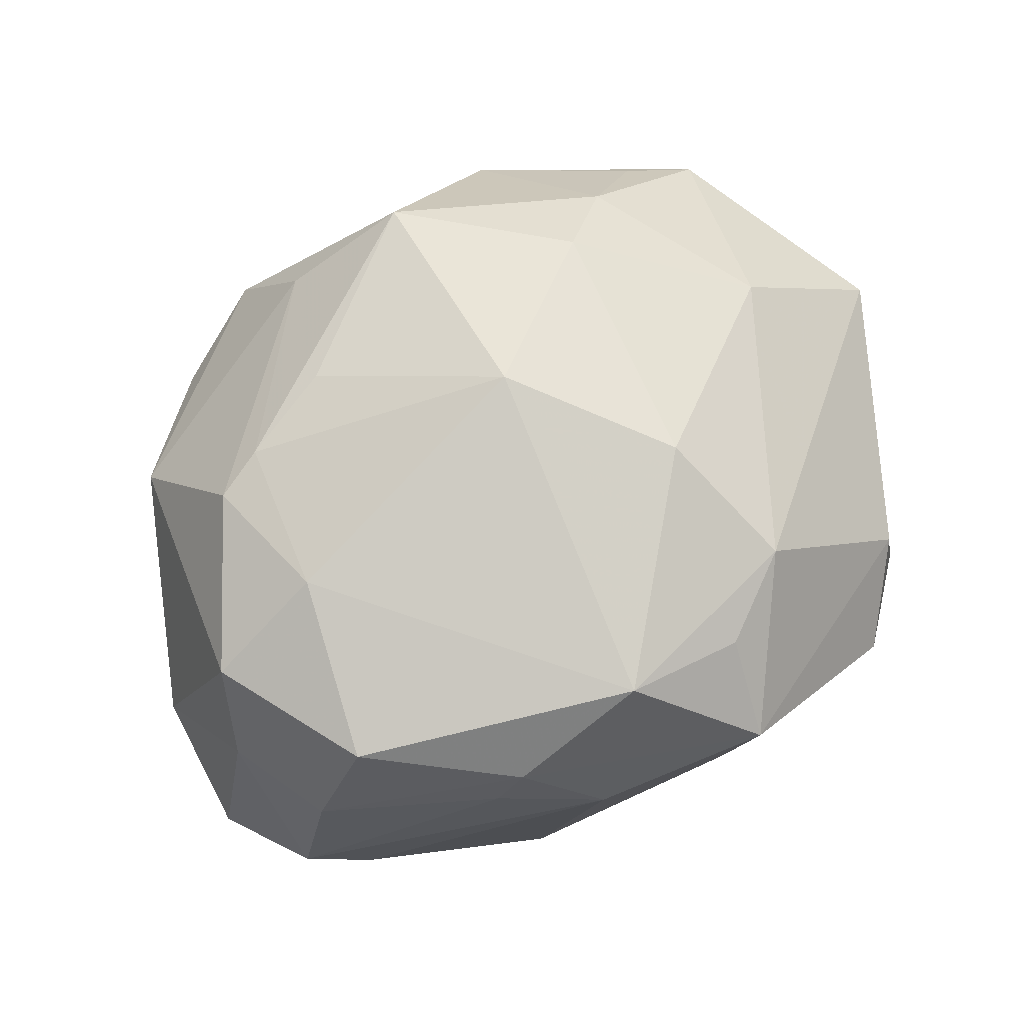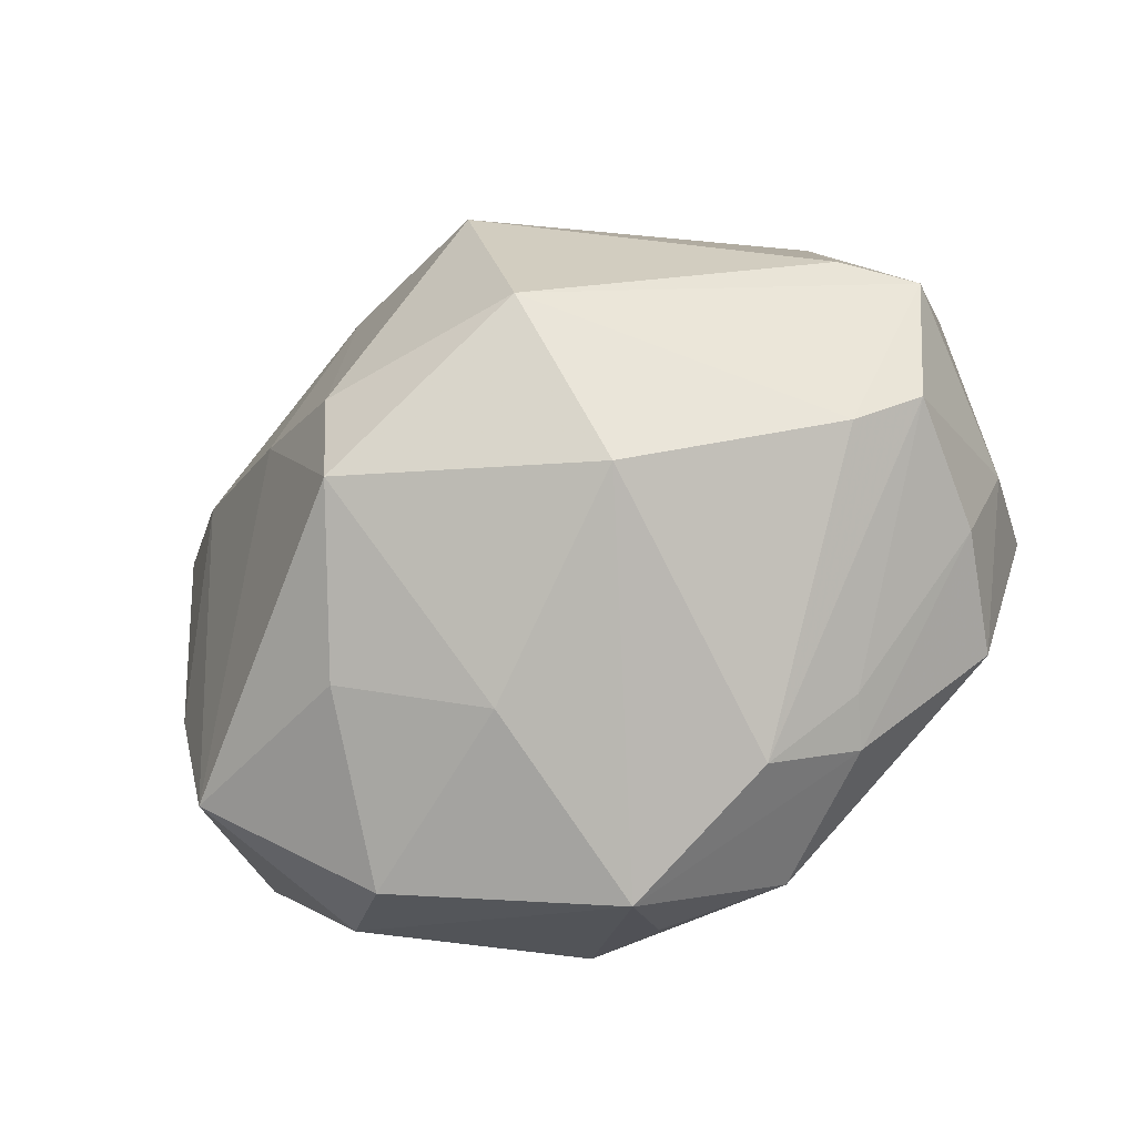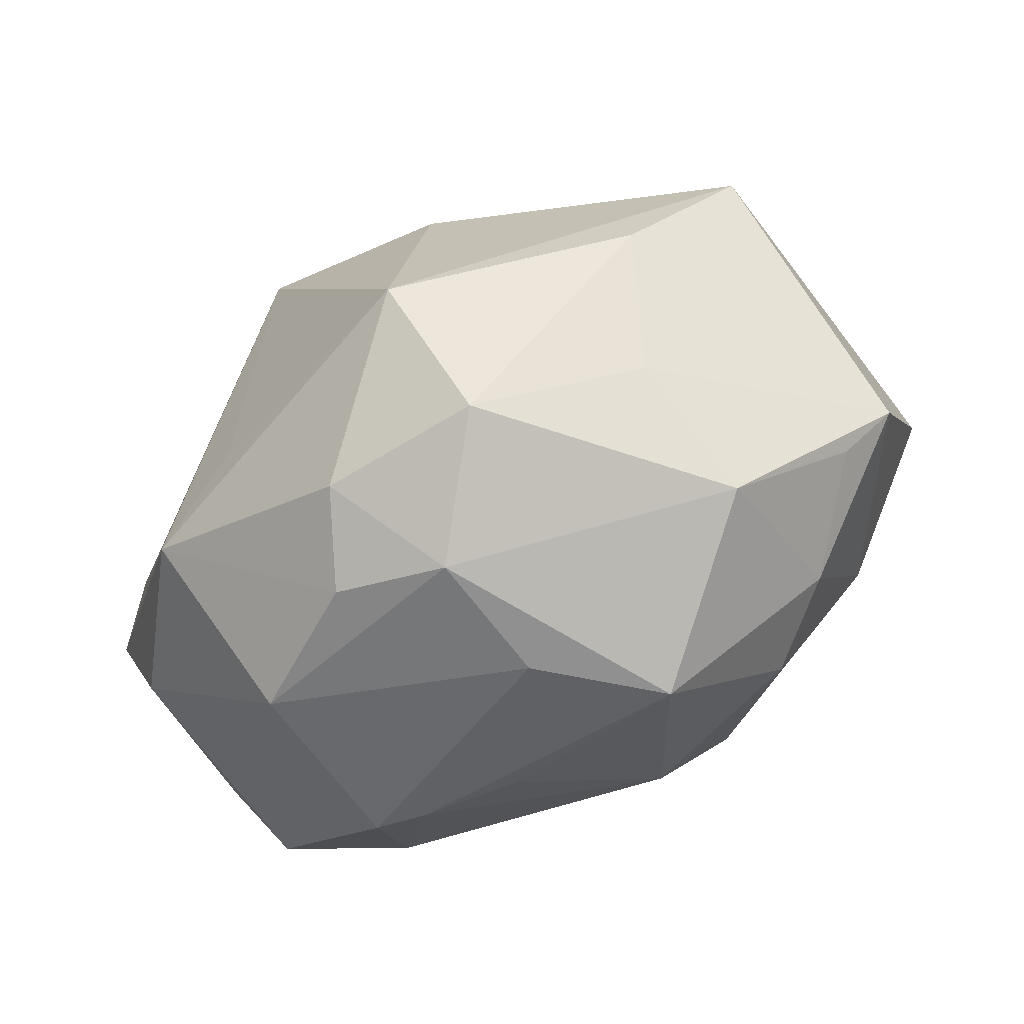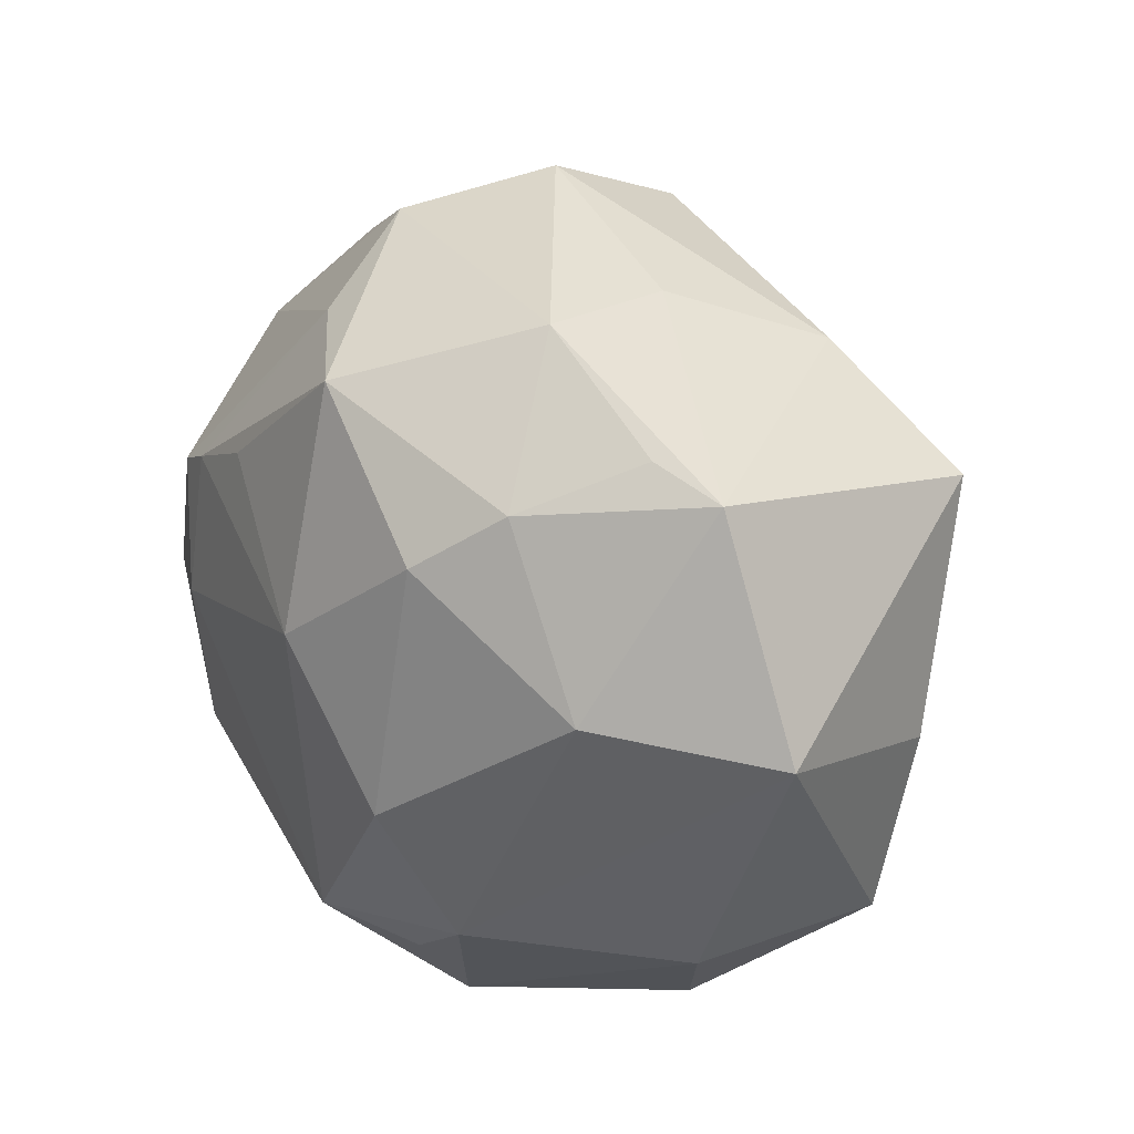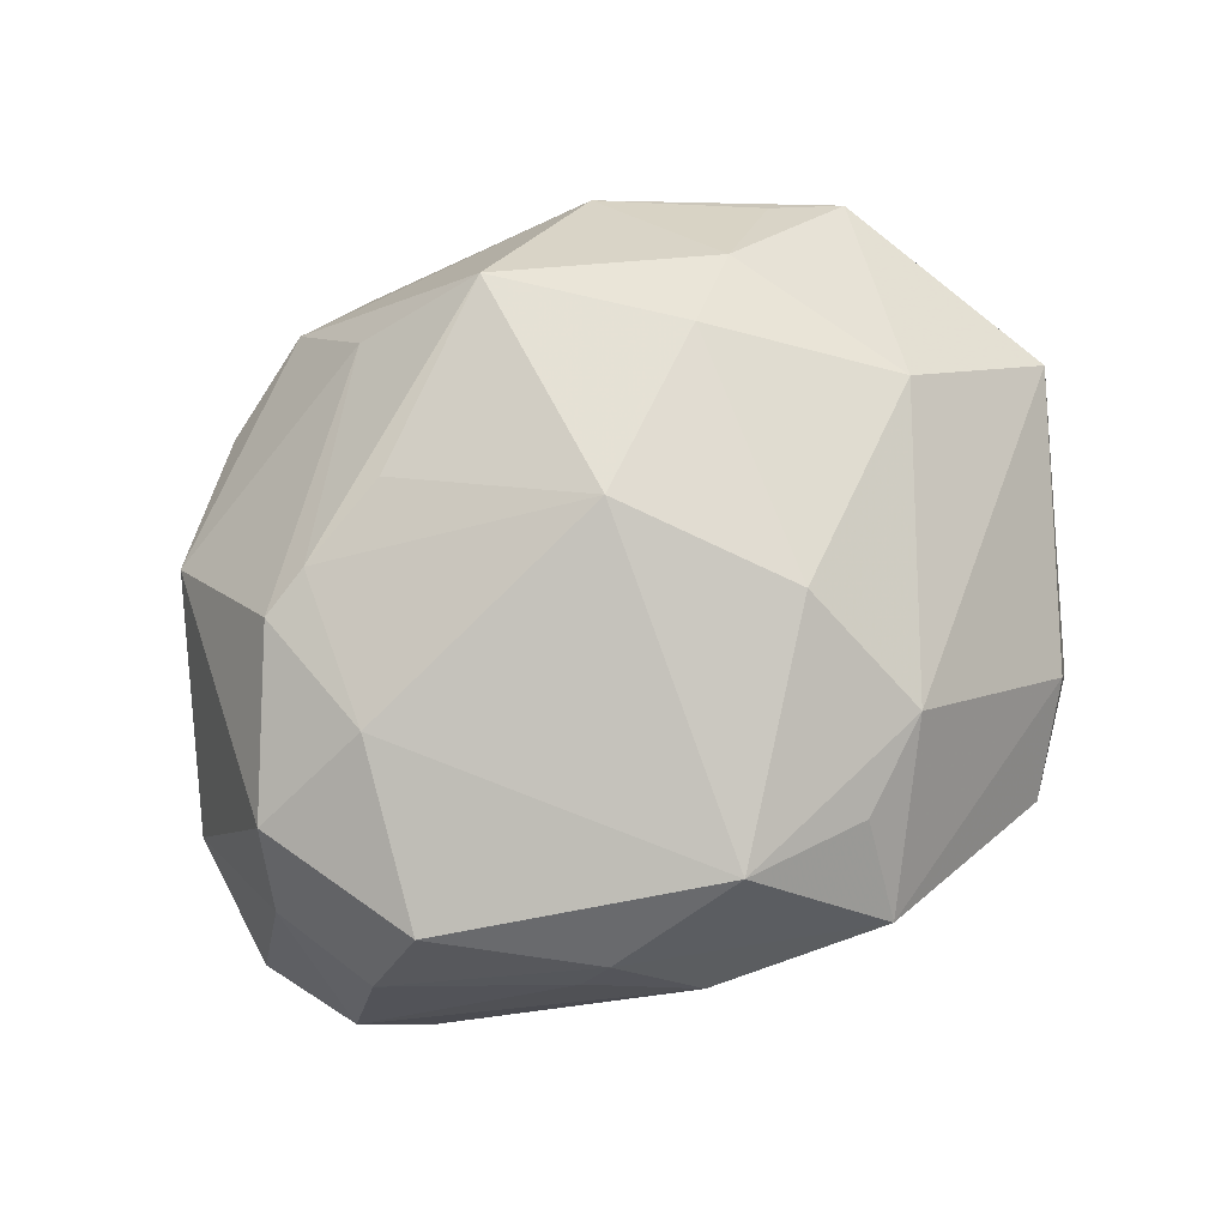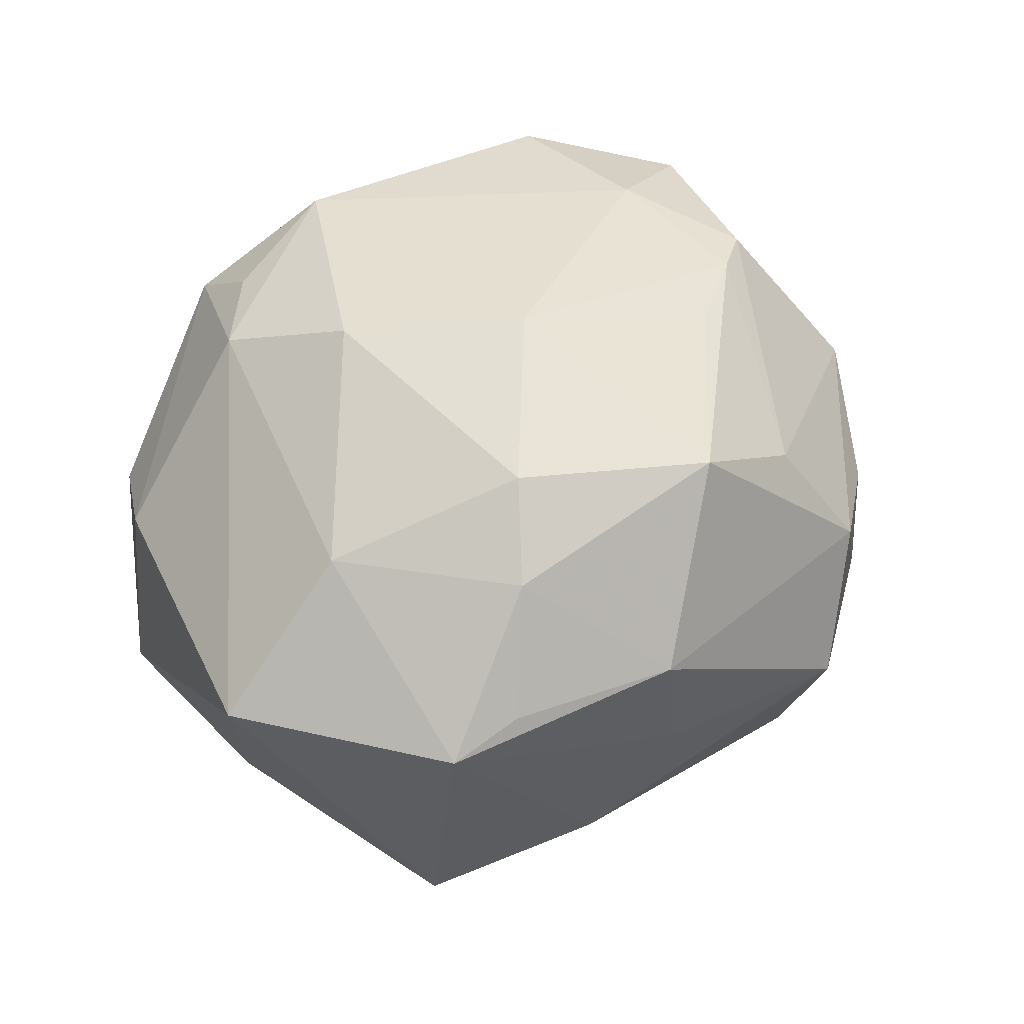
<metadata>
{"format":"obj","ext":"obj","renderer":"f3d","projection":"perspective","resolution":1024,"background":"white","views":[{"elev":68.8,"azim":-33.3,"up":"+Z"},{"elev":-67.7,"azim":-145.6,"up":"+Y"},{"elev":74.9,"azim":-27.8,"up":"+Y"},{"elev":20.9,"azim":50.4,"up":"+Y"},{"elev":75.5,"azim":-31.1,"up":"+Z"},{"elev":52.6,"azim":125.7,"up":"+Z"}]}
</metadata>
<code>
v 0.01841 0.03603 0.01564
v 0.03351 0.001161 0.0249
v 0.04084 0.02299 0.01327
v 0.04954 -0.001712 0.01136
v 0.006344 0.01654 -0.03378
v -0.02051 -0.03227 0.01945
v -0.03485 -0.02116 0.02286
v 0.03981 0.01842 -0.02074
v -0.01244 0.006367 -0.03871
v -0.003811 0.04516 -0.003307
v 0.03342 0.026 0.01558
v 0.01203 -0.01338 0.03338
v -0.01591 0.01721 0.03002
v 0.00688 -0.03344 0.02444
v 0.01628 -0.02757 0.02629
v -0.04787 0.003 -0.001969
v -0.02952 -0.002708 0.02827
v 0.04275 -0.007337 -0.01307
v -0.004812 0.03943 -0.02071
v -0.04489 -0.01006 0.01144
v 0.03929 -0.02723 -0.01083
v -0.01332 -0.03798 0.01283
v 0.0182 -0.03324 -0.01618
v 0.01667 -0.005662 -0.03271
v -0.03919 0.01946 -0.01186
v -0.04048 -0.02103 0.01029
v -0.04224 -0.004185 0.02146
v 0.03378 -0.02961 0.008904
v -0.03742 -0.02485 -0.007665
v -0.04911 -0.01015 -0.01097
v -0.03179 0.01184 0.02656
v -0.006357 -0.03263 0.02774
v -0.02628 0.01379 0.02811
v 0.0003882 0.003268 0.03567
v 0.007569 -0.02733 -0.03243
v 0.0162 0.03612 -0.0008227
v -0.02338 -0.03164 0.01434
v 0.002298 0.02955 0.03102
v -0.02468 0.03582 0.005792
v 0.0261 -0.03832 0.00292
v 0.005165 -0.03766 -0.006709
v 0.005849 -0.01621 -0.03613
v -0.02784 0.02254 -0.01736
v 0.02372 0.02989 -0.01709
v 0.01706 0.01441 0.03228
v -0.03619 0.02494 0.01096
v 0.0311 0.01017 -0.02686
v -0.02023 0.03885 -0.0041
v -0.01719 -0.03171 -0.01943
v -0.01629 -0.01753 -0.03489
v 0.02481 0.02051 0.02604
v -0.0101 0.03256 0.02196
v -0.04394 -0.02126 -0.004569
v -0.04322 -0.007848 -0.01693
v 0.004943 -0.04221 0.01651
v -0.01367 0.0407 0.009866
f 28 21 4
f 10 44 19
f 36 44 10
f 8 19 44
f 55 49 41
f 9 25 43
f 43 19 9
f 25 19 43
f 4 21 18
f 18 8 4
f 5 42 9
f 24 42 5
f 9 19 5
f 19 8 5
f 20 26 7
f 55 41 40
f 40 28 55
f 21 28 40
f 10 19 48
f 48 19 25
f 9 42 50
f 54 25 9
f 54 30 25
f 9 50 54
f 54 50 30
f 53 26 20
f 20 30 53
f 16 46 25
f 25 30 16
f 16 30 20
f 15 28 4
f 55 28 15
f 34 12 45
f 10 48 56
f 35 24 21
f 35 42 24
f 35 41 49
f 49 50 35
f 35 50 42
f 8 18 47
f 24 5 47
f 47 5 8
f 21 24 47
f 47 18 21
f 20 7 27
f 27 16 20
f 46 16 27
f 32 12 34
f 32 15 12
f 22 49 55
f 2 15 4
f 12 15 2
f 2 45 12
f 51 45 2
f 38 45 51
f 34 45 38
f 51 2 3
f 3 2 4
f 4 8 3
f 44 36 3
f 3 8 44
f 46 56 39
f 39 56 48
f 25 46 39
f 39 48 25
f 21 40 23
f 23 35 21
f 23 40 41
f 41 35 23
f 17 27 7
f 17 32 34
f 7 32 17
f 55 15 14
f 14 32 55
f 15 32 14
f 6 7 26
f 6 32 7
f 55 32 6
f 6 22 55
f 49 22 29
f 29 22 53
f 29 50 49
f 30 50 29
f 29 53 30
f 52 38 56
f 52 56 46
f 1 38 51
f 10 56 1
f 56 38 1
f 1 36 10
f 1 3 36
f 31 52 46
f 46 27 31
f 27 17 31
f 37 6 26
f 22 6 37
f 26 53 37
f 53 22 37
f 51 3 11
f 11 1 51
f 3 1 11
f 38 52 33
f 52 31 33
f 33 17 34
f 33 31 17
f 34 38 13
f 13 33 34
f 38 33 13

</code>
